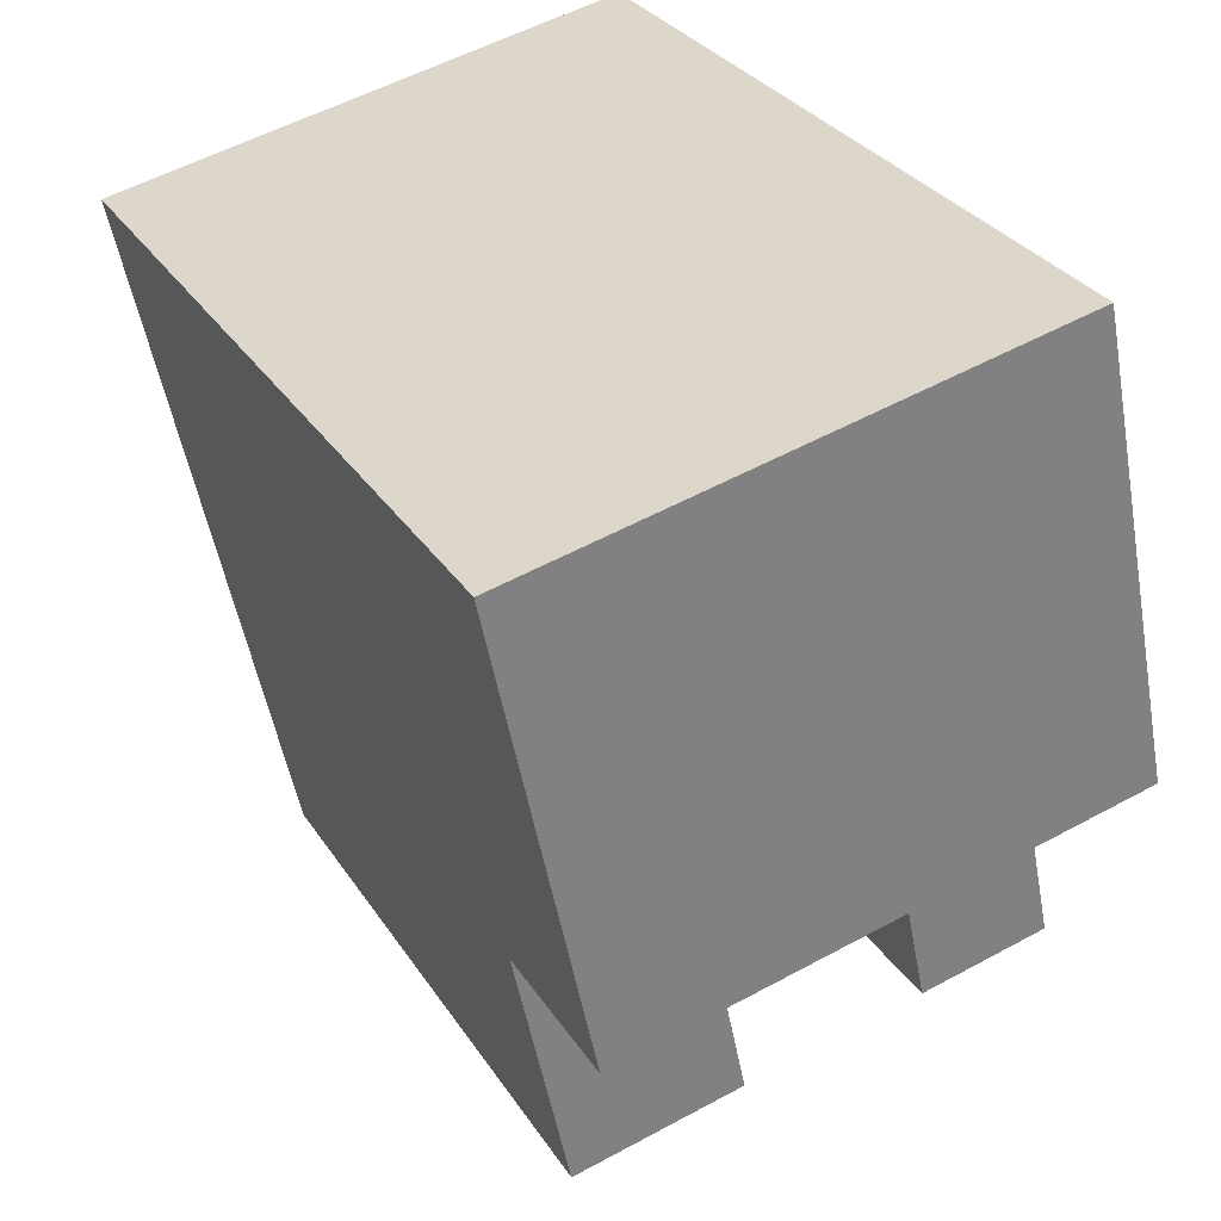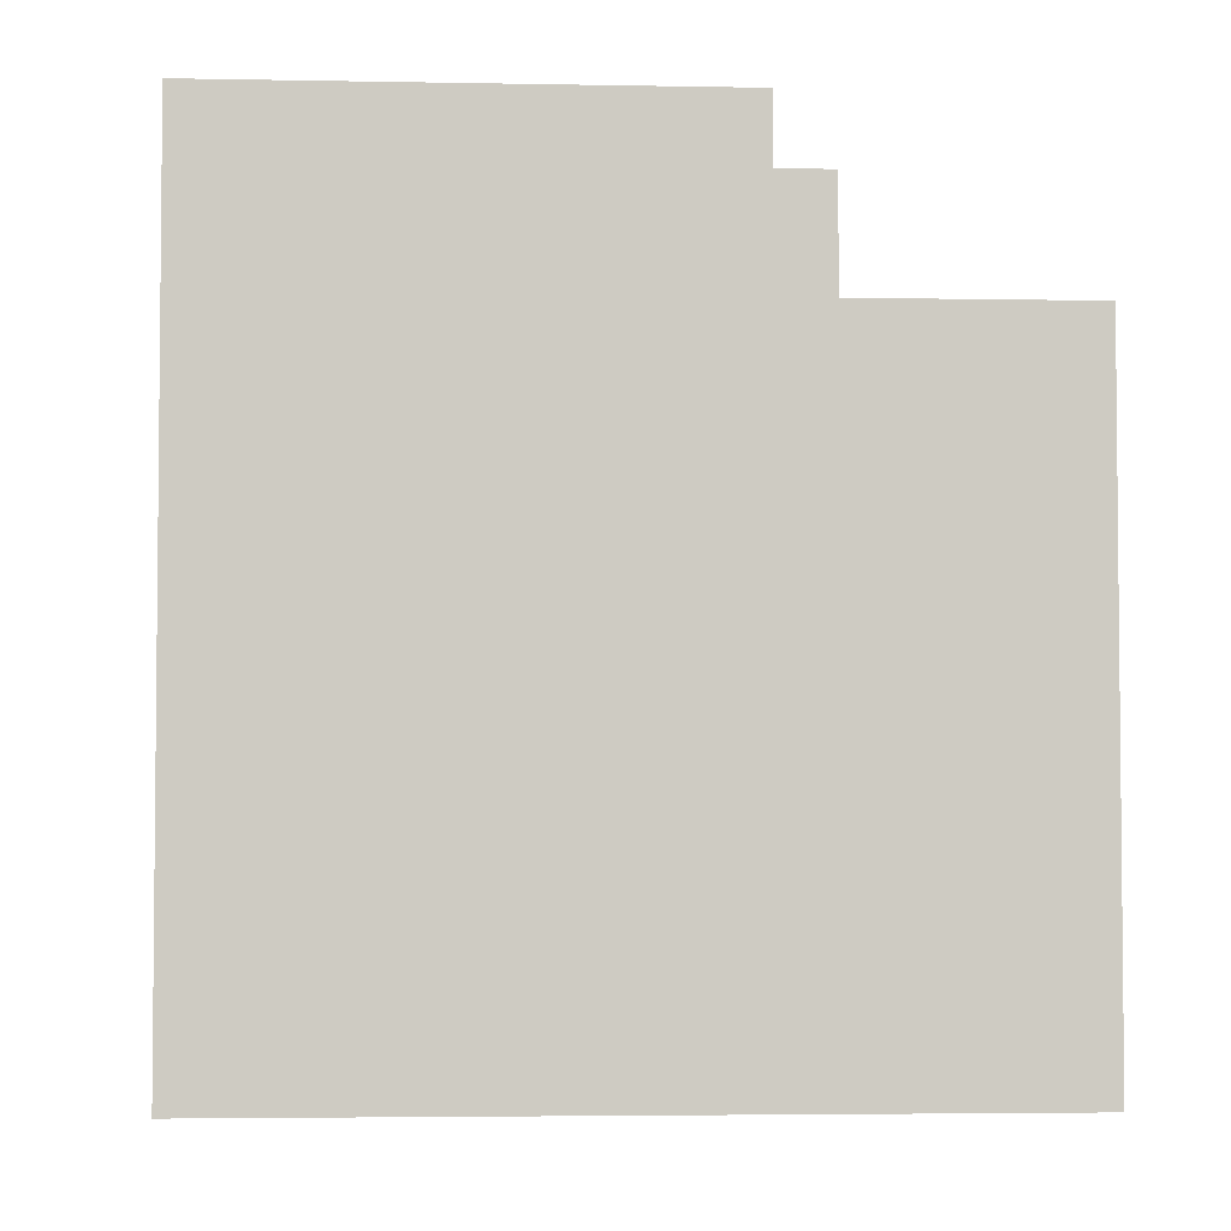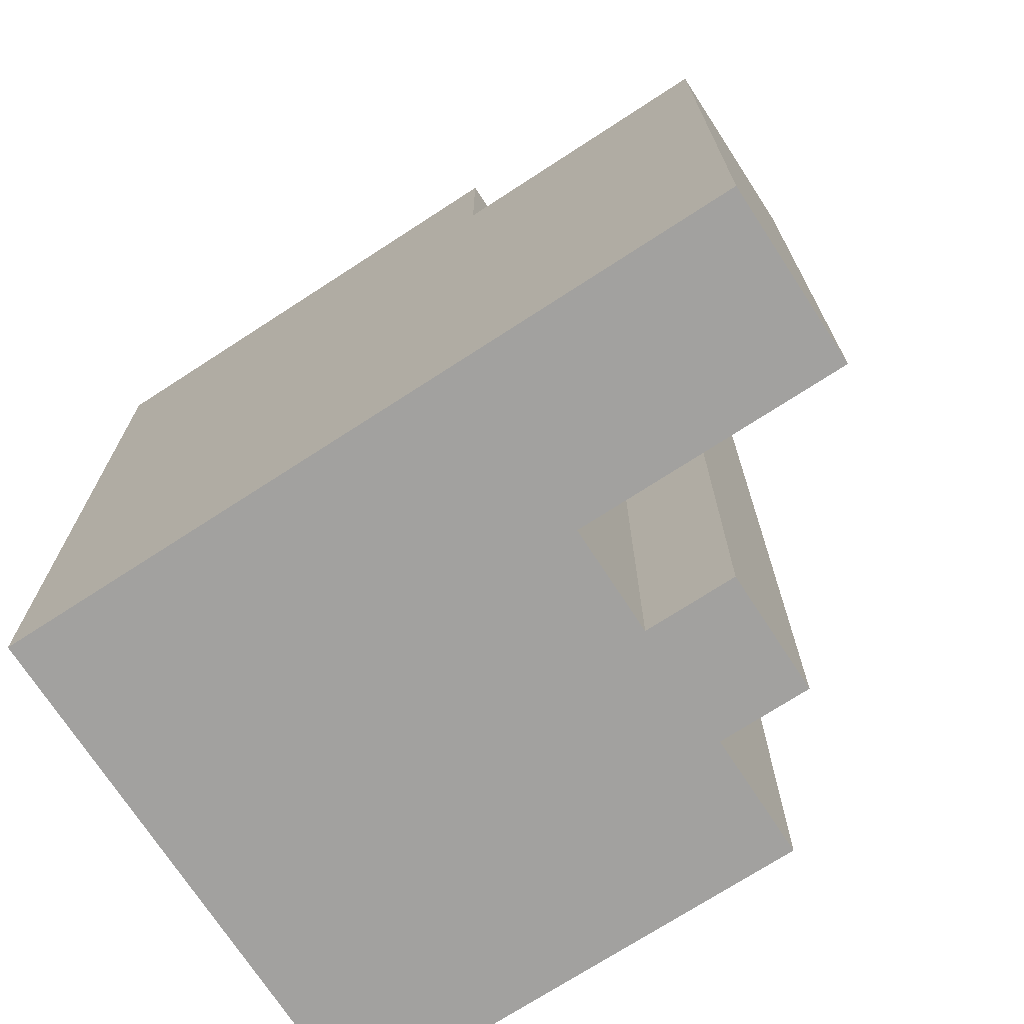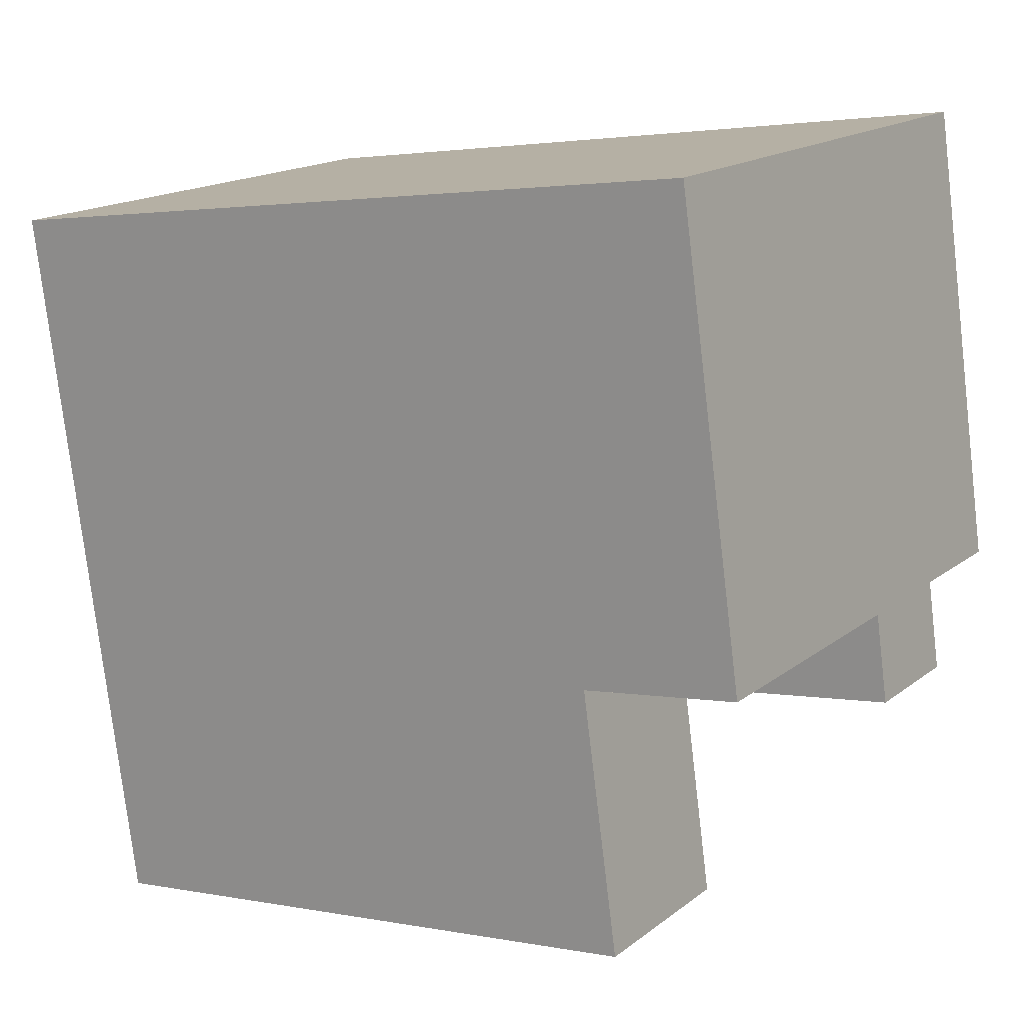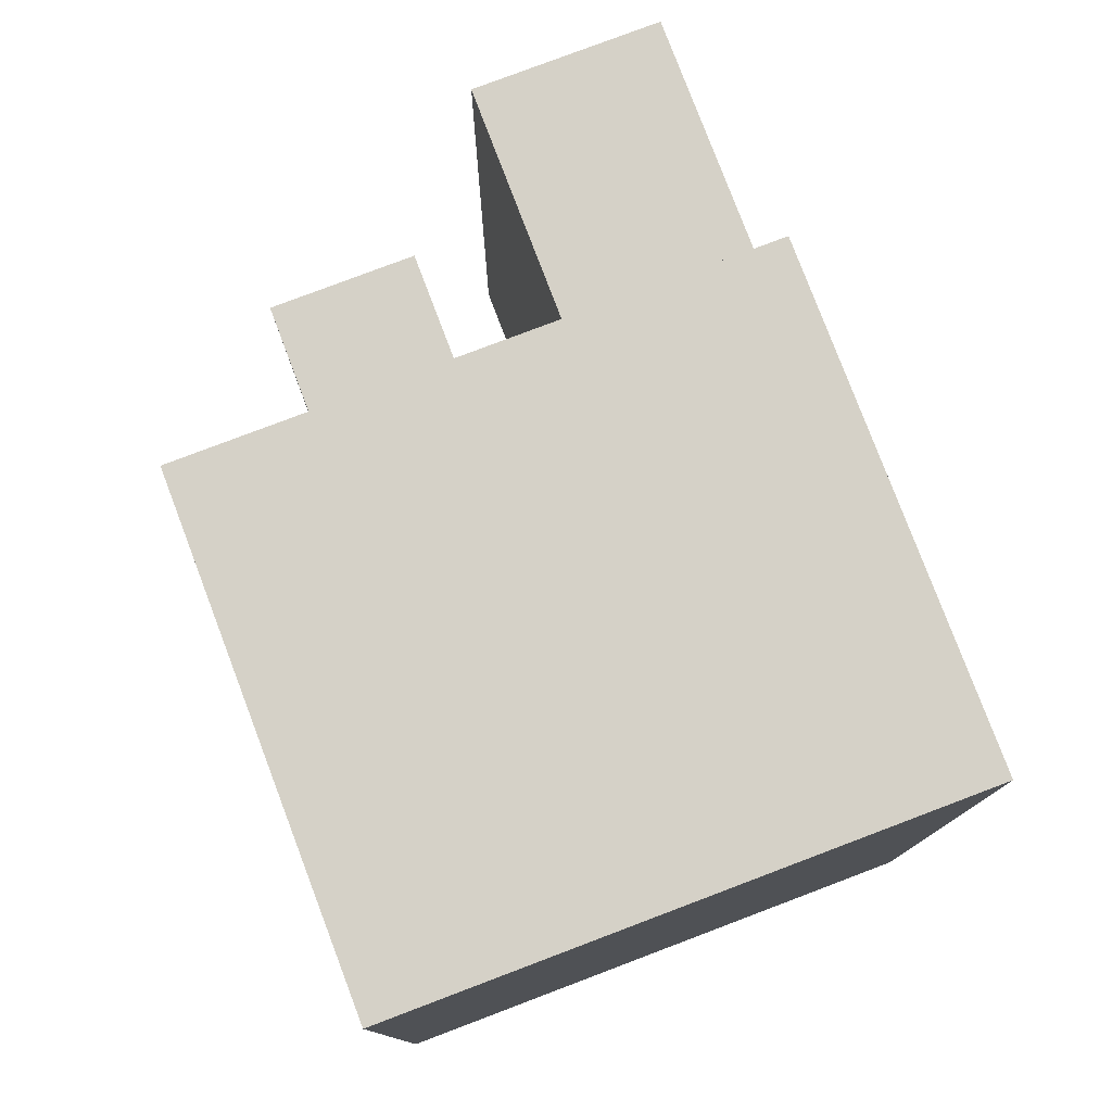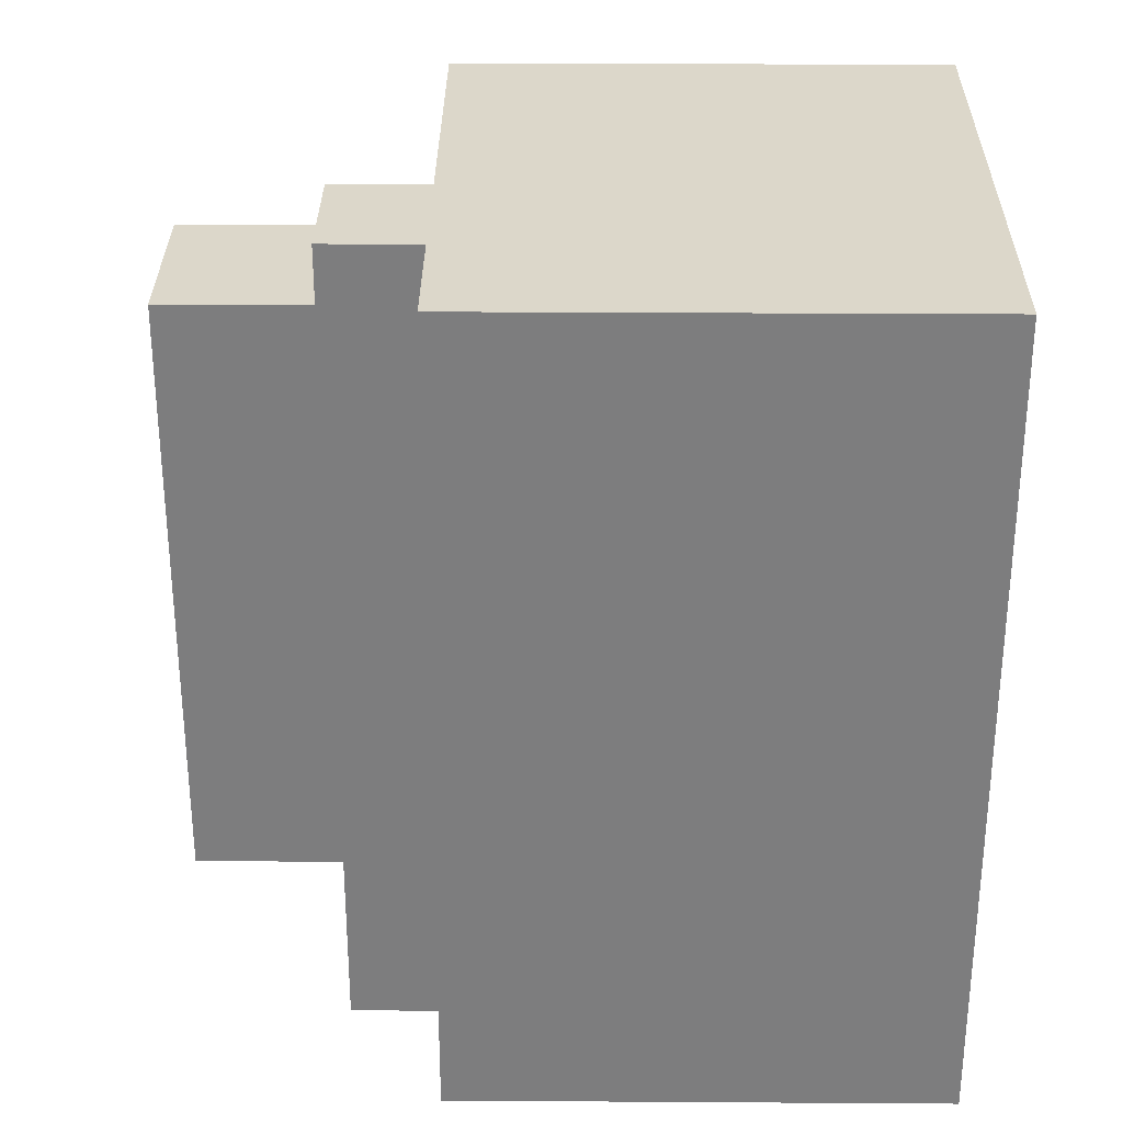
<metadata>
{"format":"obj","ext":"obj","renderer":"f3d","projection":"perspective","resolution":1024,"background":"white","views":[{"elev":30.9,"azim":152.6,"up":"+Z"},{"elev":-3.8,"azim":98.2,"up":"+Y"},{"elev":-72.2,"azim":134.9,"up":"+Y"},{"elev":2.4,"azim":124.9,"up":"+Z"},{"elev":78.9,"azim":-8.9,"up":"+Y"},{"elev":30.7,"azim":-77.6,"up":"+Y"}]}
</metadata>
<code>
v  6.362 2.443e-16 -3.99
v  3.47 4.464e-17 -0.7291
v  2.937 2.002e-16 -3.27
v  6.896 8.87e-17 -1.449
v  13.33 6.476e-16 -10.58
v  9.93 1.277e-16 -2.086
v  8.365 5.838e-16 -9.534
v  14.89 1.915e-16 -3.128
v  2.745 -8.002e-16 13.07
v  0 0 0
v  17.64 -6.087e-16 9.94
v  6.216 -7.556e-16 12.34
v  3.471 22.46 -0.7298
v  2.937 22.46 -3.271
v  6.362 22.46 -3.991
v  6.896 17.8 -1.449
v  6.896 22.46 -1.449
v  2.746 22.46 13.07
v  0.0004797 22.46 -0.0007108
v  9.93 17.8 -2.087
v  8.365 17.8 -9.535
v  13.33 17.8 -10.58
v  9.642 22.46 11.62
v  17.64 17.8 9.94
v  17.64 22.46 9.939
v  6.216 22.46 12.34
v  14.89 22.46 -3.129
v  14.89 17.8 -3.129
g defaultobject
f 1 2 3
f 2 1 4
f 5 6 7
f 6 5 8
f 2 9 10
f 9 2 4
f 9 4 6
f 9 6 8
f 9 8 11
f 9 11 12
f 3 13 14
f 13 3 2
f 1 14 15
f 14 1 3
f 1 16 4
f 16 1 15
f 16 15 17
f 10 18 19
f 18 10 9
f 2 19 13
f 19 2 10
f 7 20 21
f 20 7 6
f 5 21 22
f 21 5 7
f 23 24 25
f 24 23 11
f 11 23 12
f 12 23 26
f 12 26 18
f 12 18 9
f 4 20 6
f 20 4 16
f 20 27 28
f 27 20 16
f 27 16 17
f 22 28 5
f 8 24 11
f 24 8 5
f 24 5 25
f 25 5 28
f 25 28 27
f 15 13 17
f 13 15 14
f 27 23 25
f 23 27 26
f 26 27 18
f 18 27 19
f 19 27 13
f 13 27 17
f 22 20 28
f 20 22 21

</code>
